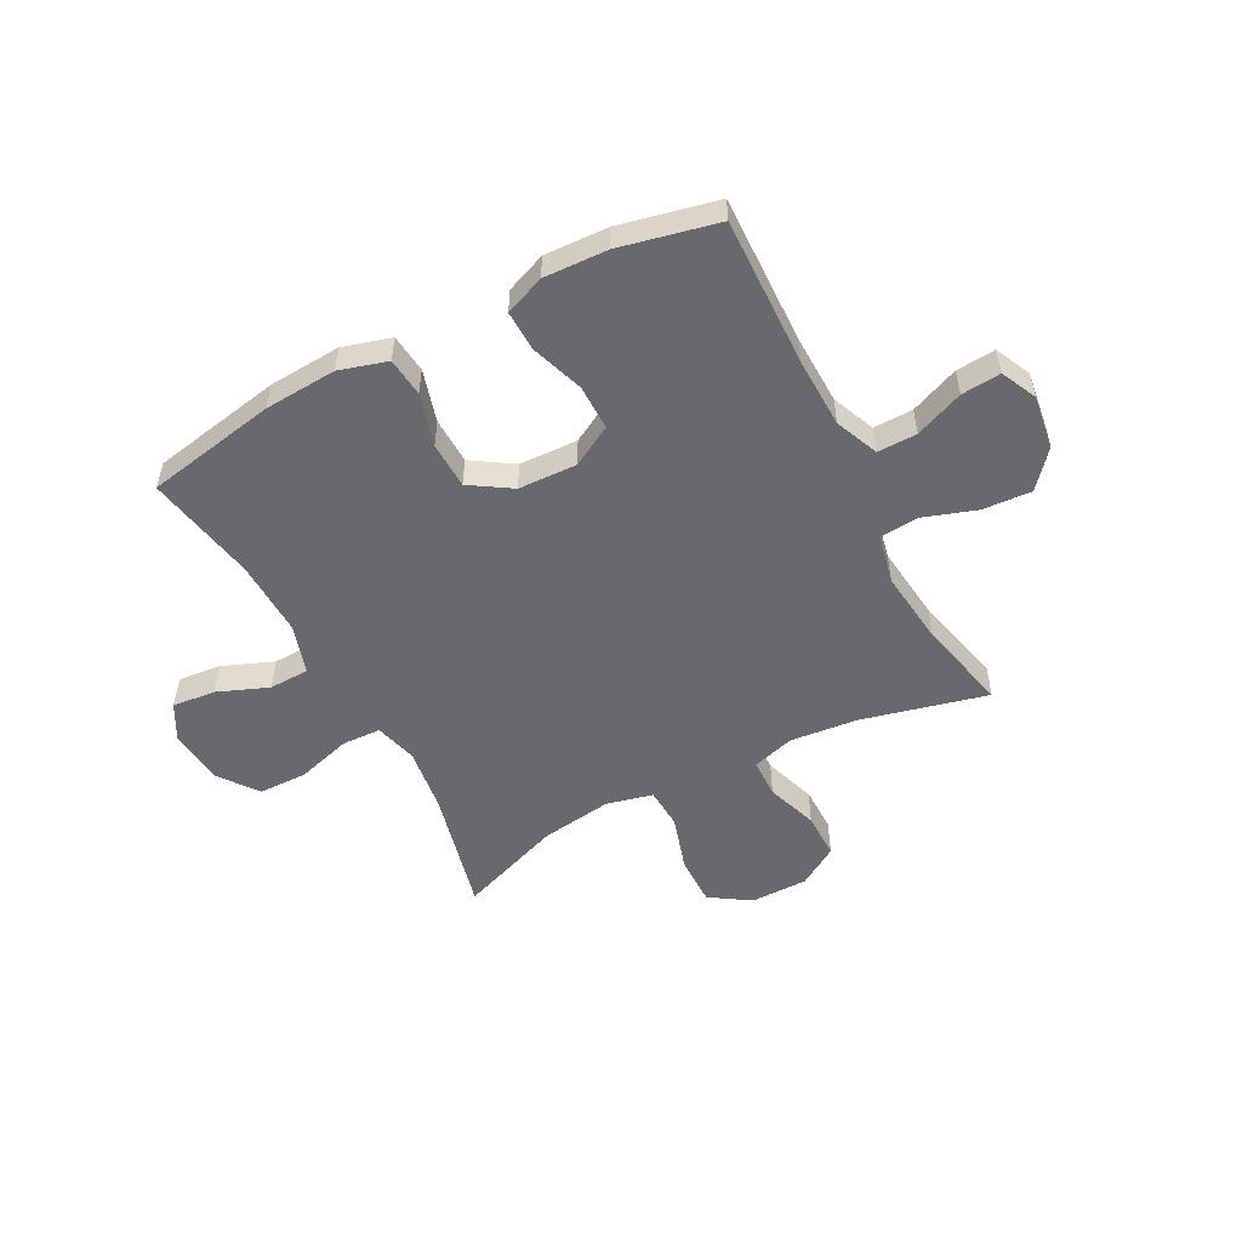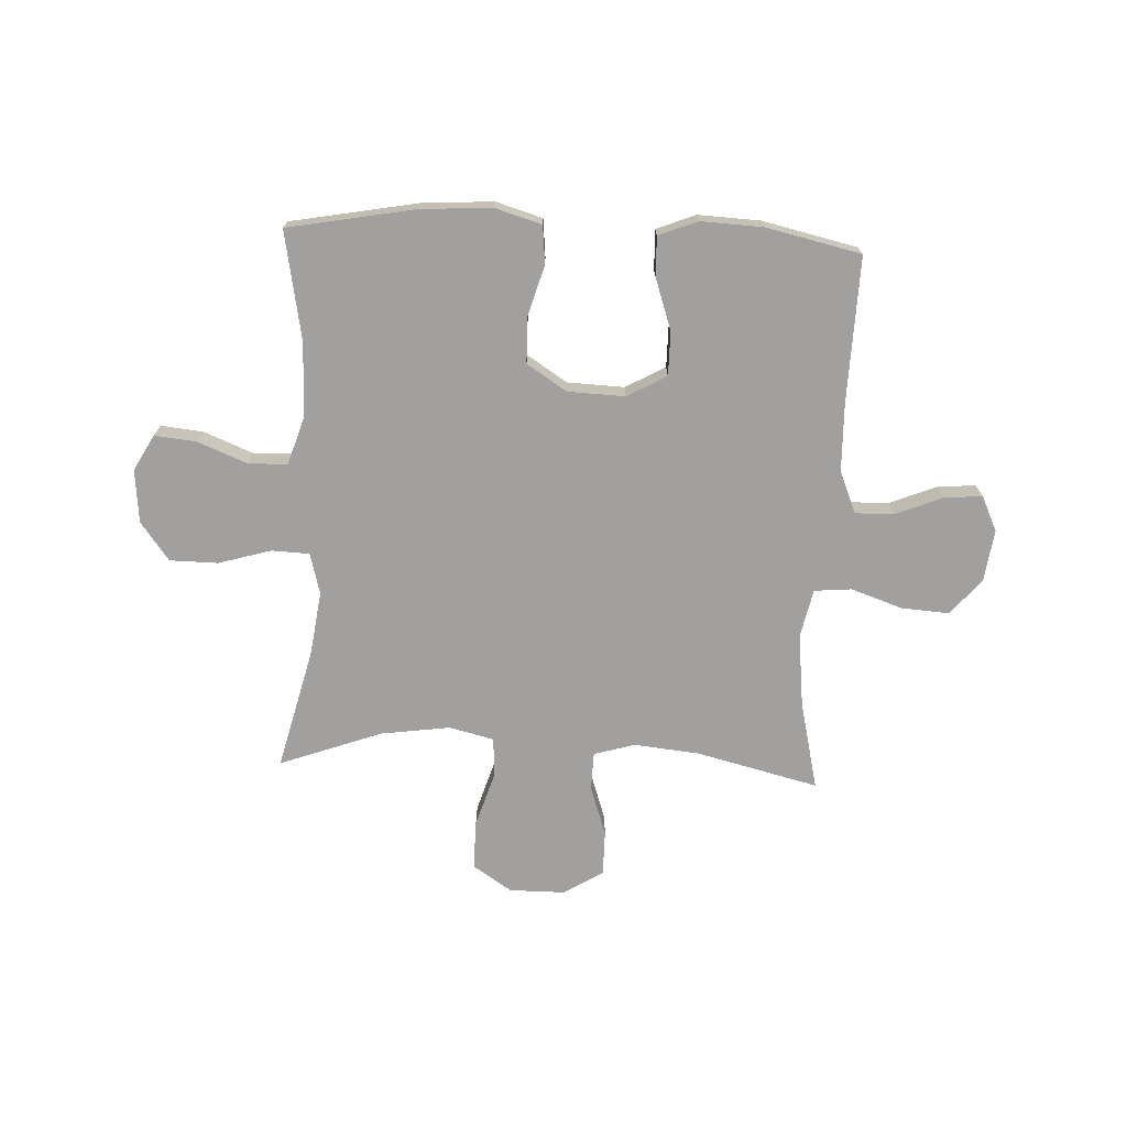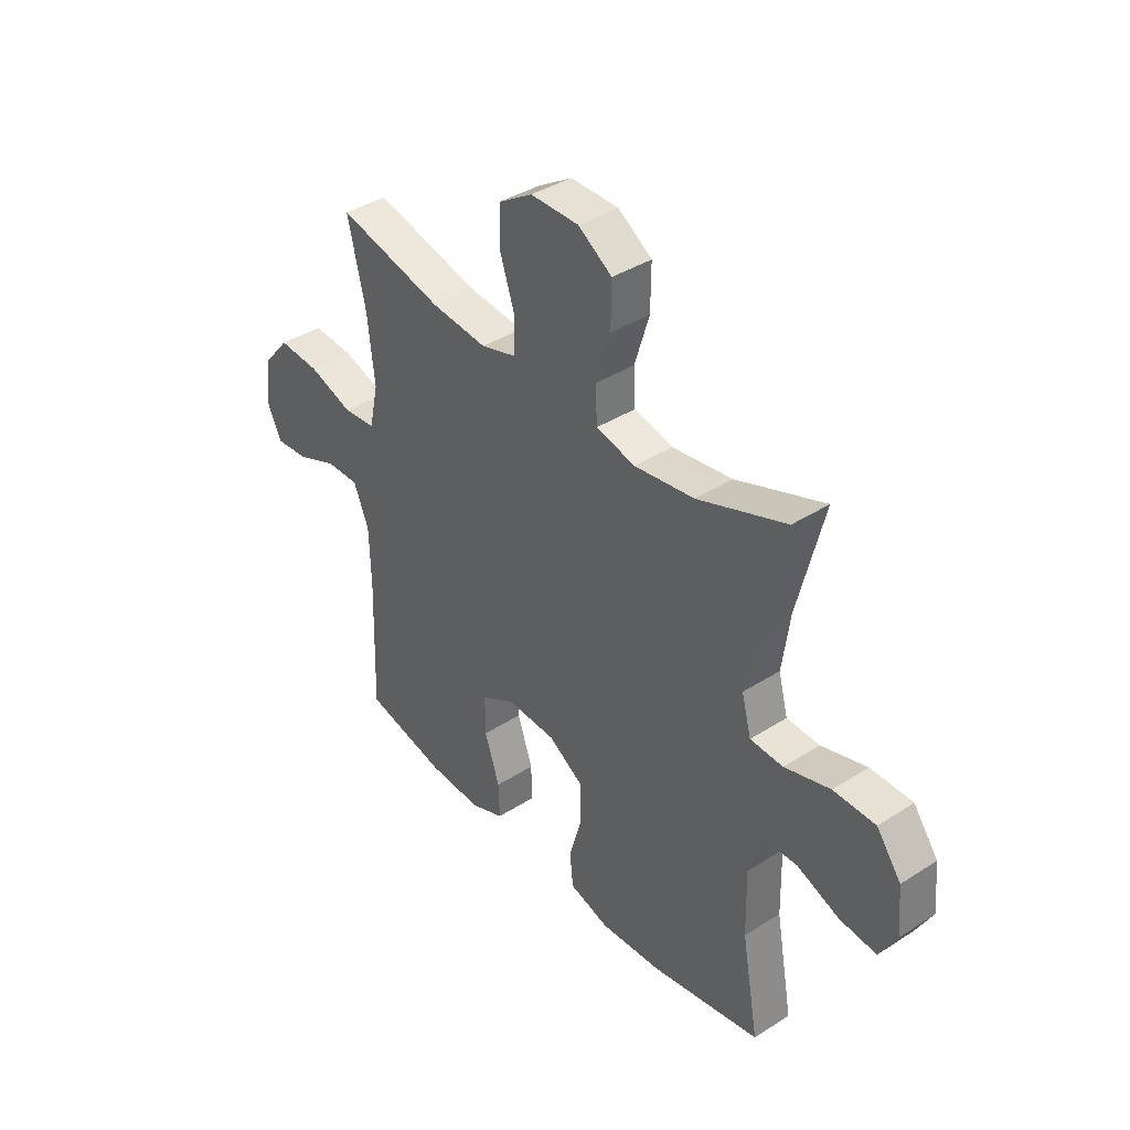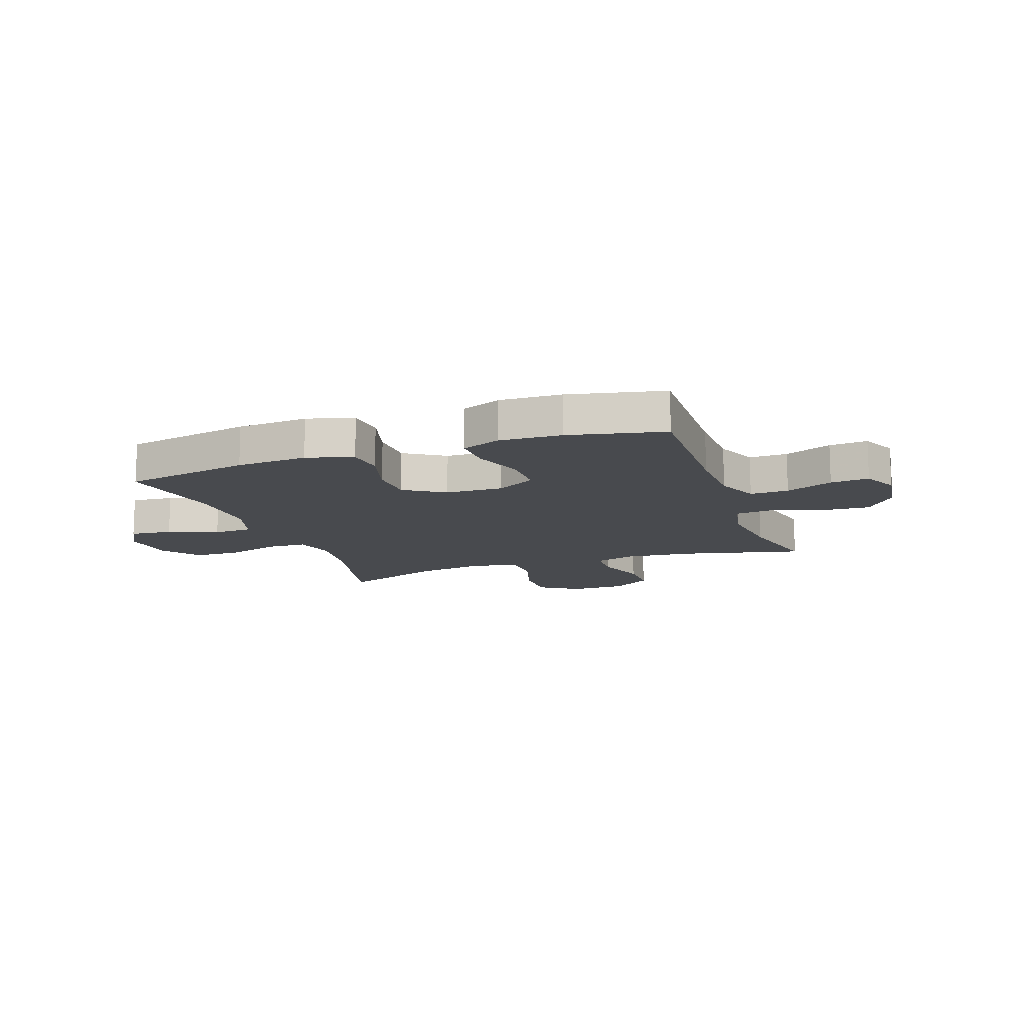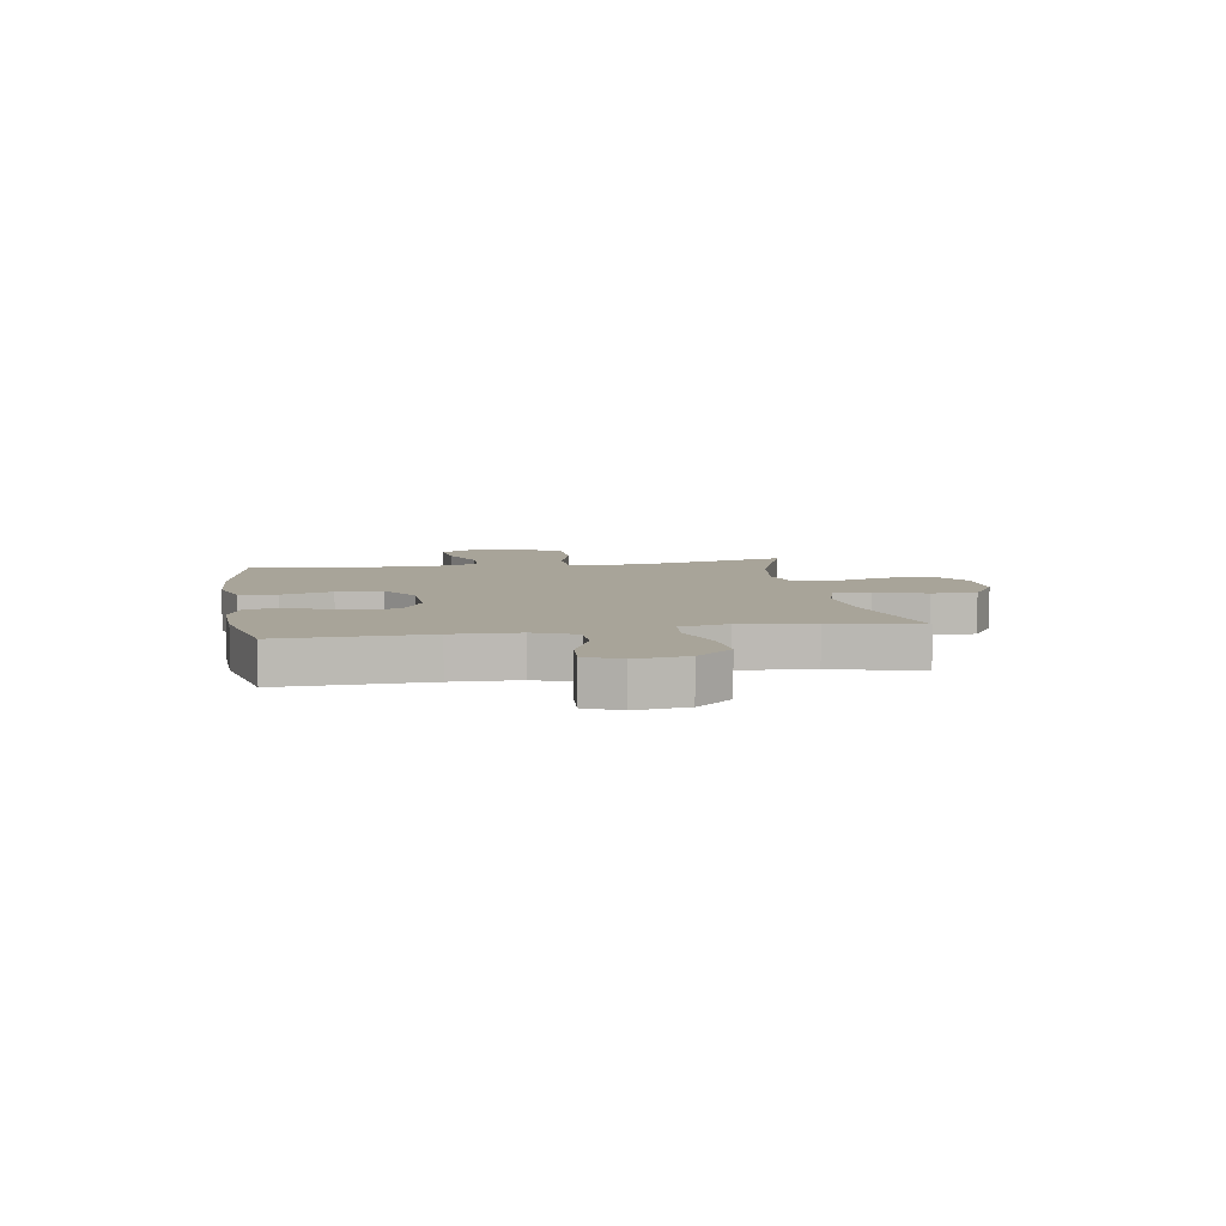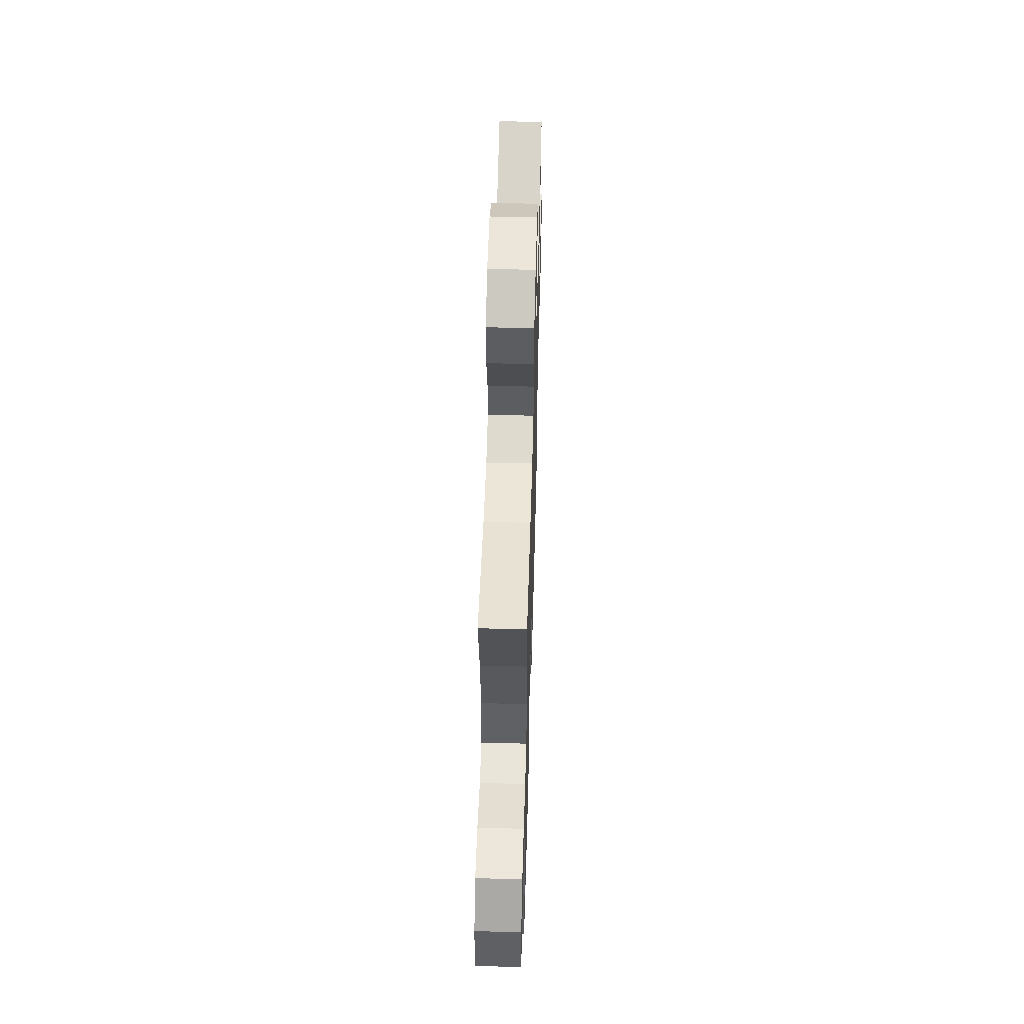
<metadata>
{"format":"obj","ext":"obj","renderer":"f3d","projection":"perspective","resolution":1024,"background":"white","views":[{"elev":-52.7,"azim":-152.2,"up":"+Y"},{"elev":-71.8,"azim":177.4,"up":"+Y"},{"elev":38.8,"azim":51.2,"up":"+Z"},{"elev":-13.2,"azim":-160.3,"up":"+Y"},{"elev":7.1,"azim":-99.4,"up":"+Y"},{"elev":54.6,"azim":-88.4,"up":"+Z"}]}
</metadata>
<code>
v 0.5 0.07 -0.5
v 0.268 0.07 -0.543
v 0.139 0.07 -0.551
v 0.054 0.07 -0.526
v 0.047 0.07 -0.457
v 0.074 0.07 -0.364
v 0.072 0.07 -0.281
v -0.001 0.07 -0.234
v -0.105 0.07 -0.23
v -0.177 0.07 -0.27
v -0.177 0.07 -0.35
v -0.145 0.07 -0.444
v -0.143 0.07 -0.516
v -0.214 0.07 -0.544
v -0.327 0.07 -0.539
v -0.5 0.07 -0.5
v -0.492 0.07 -0.233
v -0.495 0.07 -0.111
v -0.527 0.07 -0.034
v -0.597 0.07 -0.035
v -0.683 0.07 -0.07
v -0.753 0.07 -0.076
v -0.783 0.07 -0.012
v -0.77 0.07 0.083
v -0.715 0.07 0.148
v -0.628 0.07 0.142
v -0.534 0.07 0.11
v -0.466 0.07 0.116
v -0.447 0.07 0.204
v -0.462 0.07 0.338
v -0.5 0.07 0.5
v -0.277 0.07 0.445
v -0.158 0.07 0.433
v -0.083 0.07 0.455
v -0.081 0.07 0.524
v -0.112 0.07 0.616
v -0.112 0.07 0.698
v -0.04 0.07 0.743
v 0.062 0.07 0.743
v 0.133 0.07 0.696
v 0.132 0.07 0.607
v 0.101 0.07 0.507
v 0.105 0.07 0.434
v 0.187 0.07 0.414
v 0.314 0.07 0.432
v 0.5 0.07 0.5
v 0.445 0.07 0.278
v 0.429 0.07 0.162
v 0.449 0.07 0.087
v 0.518 0.07 0.084
v 0.614 0.07 0.112
v 0.702 0.07 0.111
v 0.754 0.07 0.041
v 0.763 0.07 -0.056
v 0.727 0.07 -0.121
v 0.65 0.07 -0.113
v 0.56 0.07 -0.077
v 0.489 0.07 -0.079
v 0.461 0.07 -0.167
v 0.464 0.07 -0.302
v 0.5 0 -0.5
v 0.268 0 -0.543
v 0.139 0 -0.551
v 0.054 0 -0.526
v 0.047 0 -0.457
v 0.074 0 -0.364
v 0.072 0 -0.281
v -0.001 0 -0.234
v -0.105 0 -0.23
v -0.177 0 -0.27
v -0.177 0 -0.35
v -0.145 0 -0.444
v -0.143 0 -0.516
v -0.214 0 -0.544
v -0.327 0 -0.539
v -0.5 0 -0.5
v -0.492 0 -0.233
v -0.495 0 -0.111
v -0.527 0 -0.034
v -0.597 0 -0.035
v -0.683 0 -0.07
v -0.753 0 -0.076
v -0.783 0 -0.012
v -0.77 0 0.083
v -0.715 0 0.148
v -0.628 0 0.142
v -0.534 0 0.11
v -0.466 0 0.116
v -0.447 0 0.204
v -0.462 0 0.338
v -0.5 0 0.5
v -0.277 0 0.445
v -0.158 0 0.433
v -0.083 0 0.455
v -0.081 0 0.524
v -0.112 0 0.616
v -0.112 0 0.698
v -0.04 0 0.743
v 0.062 0 0.743
v 0.133 0 0.696
v 0.132 0 0.607
v 0.101 0 0.507
v 0.105 0 0.434
v 0.187 0 0.414
v 0.314 0 0.432
v 0.5 0 0.5
v 0.445 0 0.278
v 0.429 0 0.162
v 0.449 0 0.087
v 0.518 0 0.084
v 0.614 0 0.112
v 0.702 0 0.111
v 0.754 0 0.041
v 0.763 0 -0.056
v 0.727 0 -0.121
v 0.65 0 -0.113
v 0.56 0 -0.077
v 0.489 0 -0.079
v 0.461 0 -0.167
v 0.464 0 -0.302
f 55 56 57
f 54 55 57
f 53 54 57
f 52 53 57
f 51 52 57
f 50 51 57
f 49 50 57 58
f 48 49 58 59
f 45 46 47
f 44 45 47 48
f 48 59 60
f 44 48 60
f 43 44 60
f 40 41 42
f 39 40 42
f 38 39 42
f 37 38 42
f 36 37 42
f 35 36 42
f 34 35 42 43
f 30 31 32
f 29 30 32 33
f 43 60 1
f 34 43 1
f 33 34 1
f 29 33 1
f 28 29 1
f 25 26 27
f 24 25 27
f 23 24 27
f 22 23 27
f 21 22 27
f 20 21 27
f 15 16 17
f 14 15 17
f 13 14 17
f 12 13 17
f 11 12 17
f 10 11 17 18
f 9 10 18 19
f 4 5 6
f 3 4 6
f 2 3 6
f 1 2 6
f 1 6 7
f 28 1 7 8
f 19 20 27 28
f 8 9 19 28
f 117 116 115
f 117 115 114
f 117 114 113
f 117 113 112
f 117 112 111
f 117 111 110
f 118 117 110 109
f 119 118 109 108
f 107 106 105
f 108 107 105 104
f 120 119 108
f 120 108 104
f 120 104 103
f 102 101 100
f 102 100 99
f 102 99 98
f 102 98 97
f 102 97 96
f 102 96 95
f 103 102 95 94
f 92 91 90
f 93 92 90 89
f 61 120 103
f 61 103 94
f 61 94 93
f 61 93 89
f 61 89 88
f 87 86 85
f 87 85 84
f 87 84 83
f 87 83 82
f 87 82 81
f 87 81 80
f 77 76 75
f 77 75 74
f 77 74 73
f 77 73 72
f 77 72 71
f 78 77 71 70
f 79 78 70 69
f 66 65 64
f 66 64 63
f 66 63 62
f 66 62 61
f 67 66 61
f 68 67 61 88
f 88 87 80 79
f 88 79 69 68
f 1 61 62 2
f 2 62 63 3
f 3 63 64 4
f 4 64 65 5
f 5 65 66 6
f 6 66 67 7
f 7 67 68 8
f 8 68 69 9
f 9 69 70 10
f 10 70 71 11
f 11 71 72 12
f 12 72 73 13
f 13 73 74 14
f 14 74 75 15
f 15 75 76 16
f 16 76 77 17
f 17 77 78 18
f 18 78 79 19
f 19 79 80 20
f 20 80 81 21
f 21 81 82 22
f 22 82 83 23
f 23 83 84 24
f 24 84 85 25
f 25 85 86 26
f 26 86 87 27
f 27 87 88 28
f 28 88 89 29
f 29 89 90 30
f 30 90 91 31
f 31 91 92 32
f 32 92 93 33
f 33 93 94 34
f 34 94 95 35
f 35 95 96 36
f 36 96 97 37
f 37 97 98 38
f 38 98 99 39
f 39 99 100 40
f 40 100 101 41
f 41 101 102 42
f 42 102 103 43
f 43 103 104 44
f 44 104 105 45
f 45 105 106 46
f 46 106 107 47
f 47 107 108 48
f 48 108 109 49
f 49 109 110 50
f 50 110 111 51
f 51 111 112 52
f 52 112 113 53
f 53 113 114 54
f 54 114 115 55
f 55 115 116 56
f 56 116 117 57
f 57 117 118 58
f 58 118 119 59
f 59 119 120 60
f 60 120 61 1

</code>
